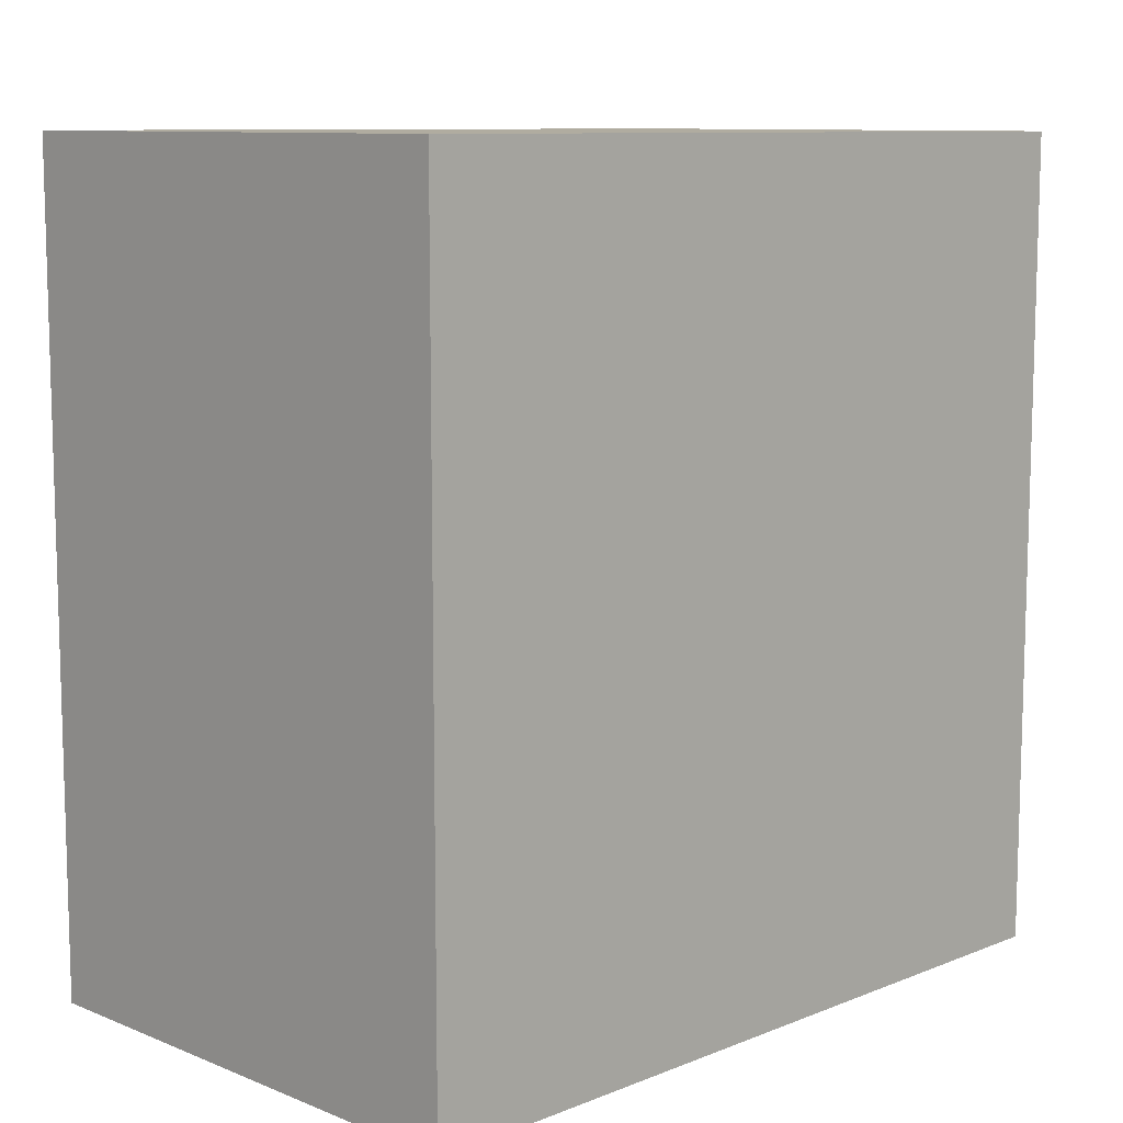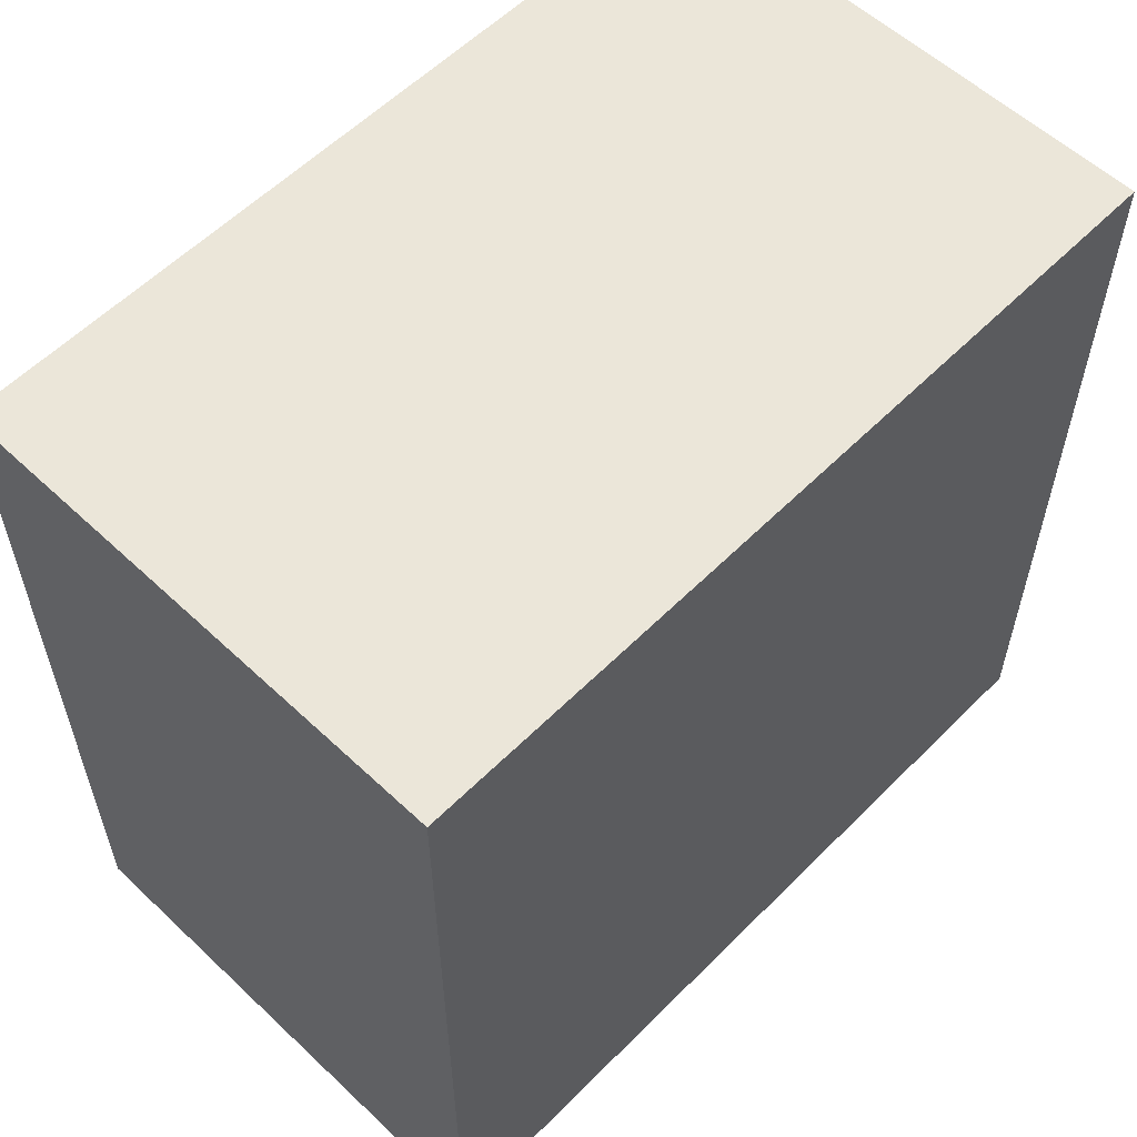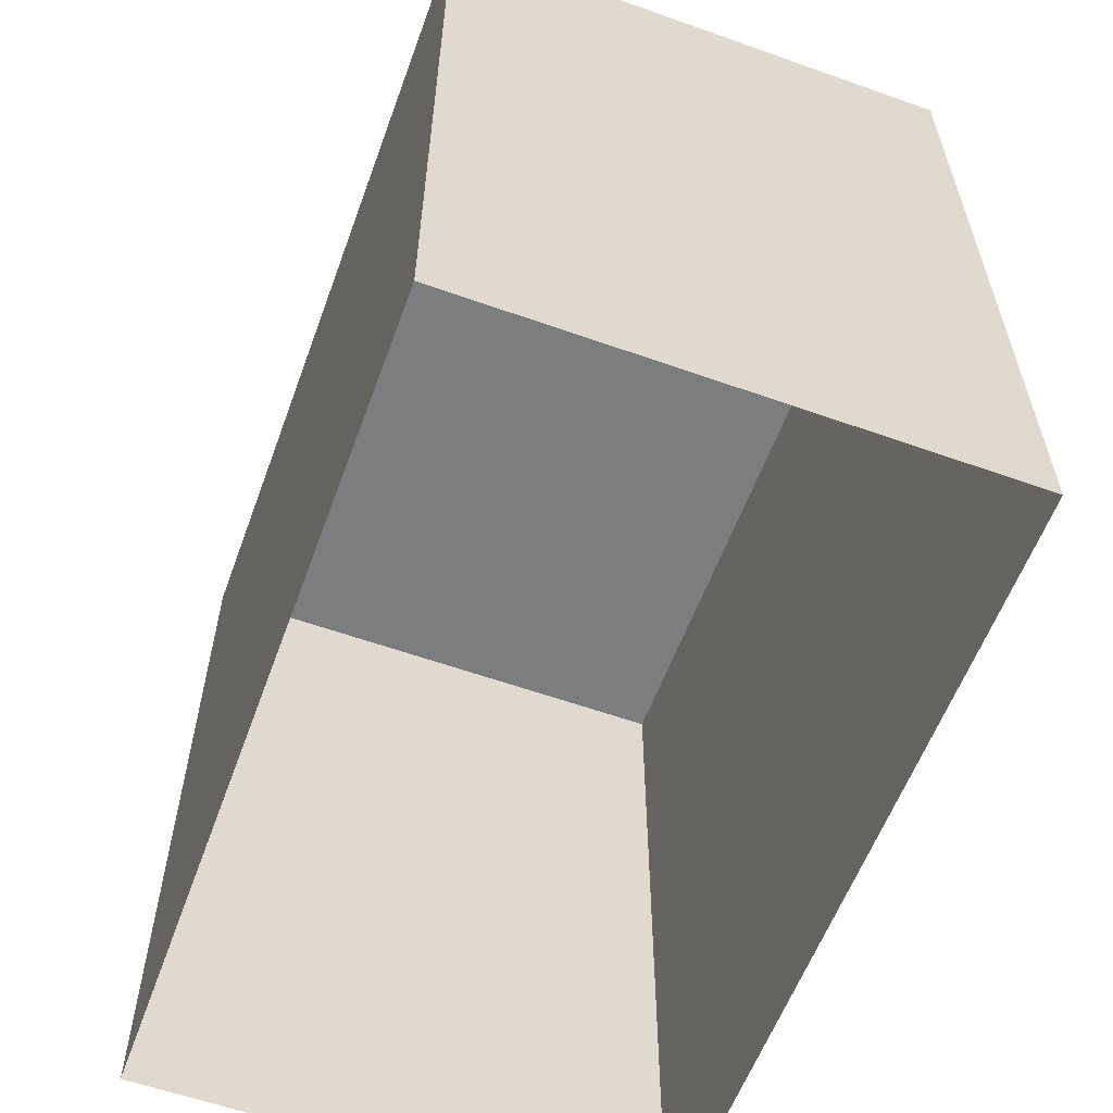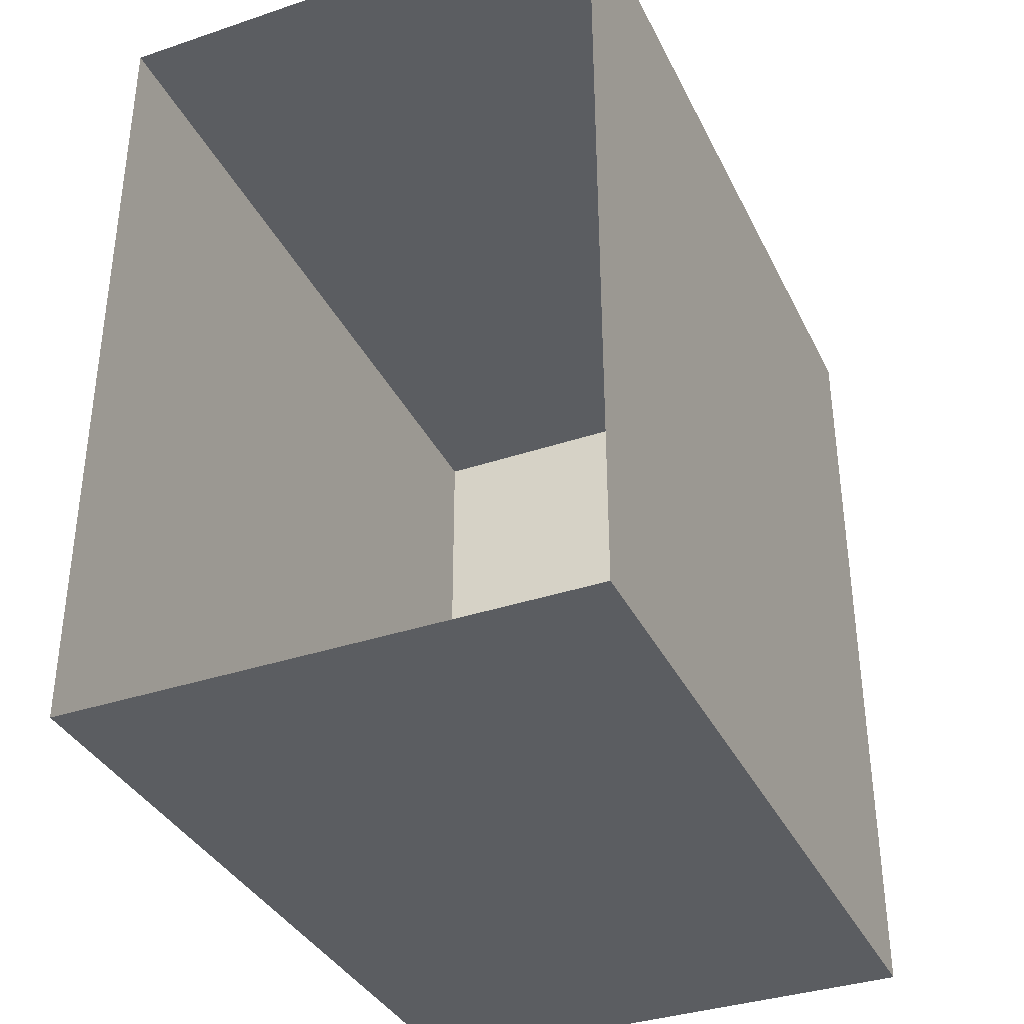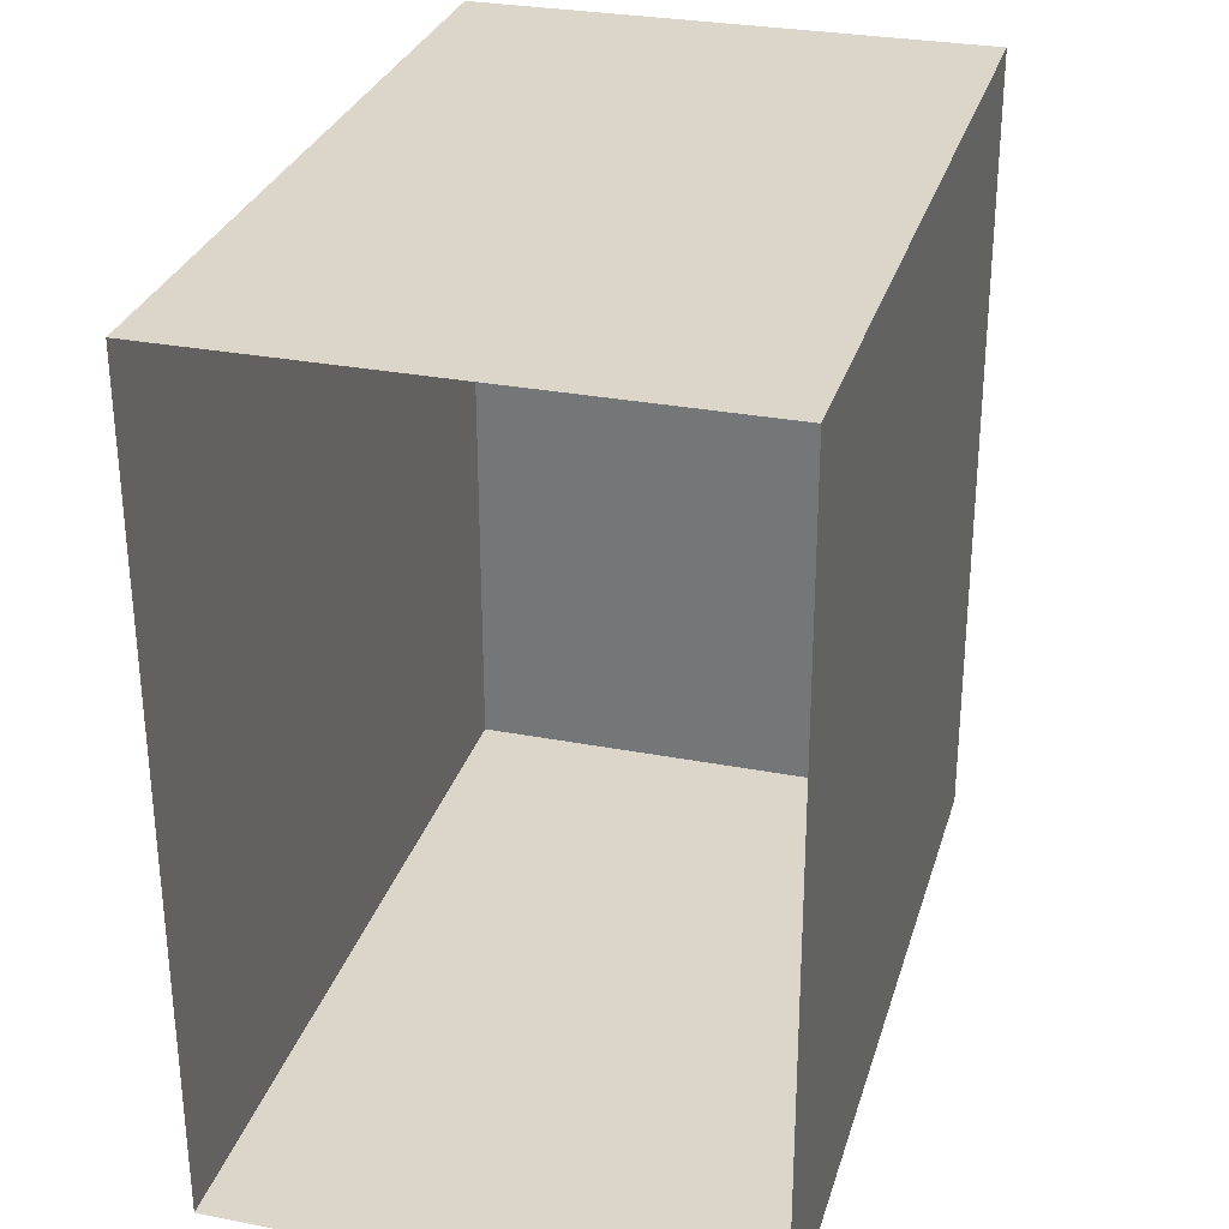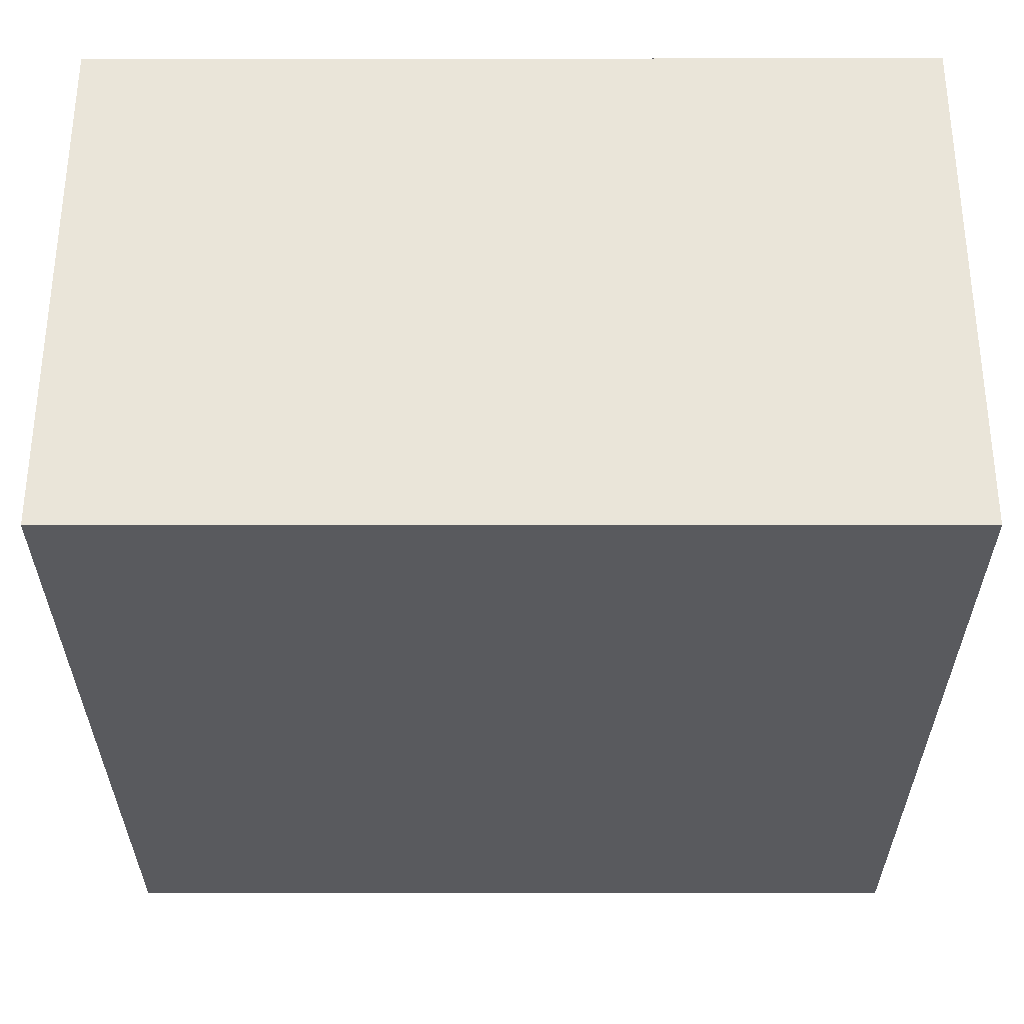
<metadata>
{"format":"obj","ext":"obj","renderer":"f3d","projection":"perspective","resolution":1024,"background":"white","views":[{"elev":9.9,"azim":45.0,"up":"+Y"},{"elev":57.4,"azim":-136.1,"up":"+Z"},{"elev":-59.0,"azim":-20.2,"up":"+Z"},{"elev":-36.0,"azim":-156.4,"up":"+Y"},{"elev":30.1,"azim":-164.2,"up":"+Y"},{"elev":58.6,"azim":-90.1,"up":"+Z"}]}
</metadata>
<code>
v -3.731e+05 -1.04e+05 28.82
v -3.731e+05 -1.04e+05 28.82
v -3.731e+05 -1.04e+05 28.82
v -3.731e+05 -1.04e+05 28.82
v -3.731e+05 -1.04e+05 42.65
v -3.731e+05 -1.04e+05 42.65
v -3.731e+05 -1.04e+05 42.65
v -3.731e+05 -1.04e+05 42.65
f 1 2 3
f 1 4 2
f 5 6 7
f 5 8 6
f 5 2 4
f 8 5 4
f 6 1 3
f 7 6 3
f 6 4 1
f 6 8 4
f 5 3 2
f 5 7 3

</code>
